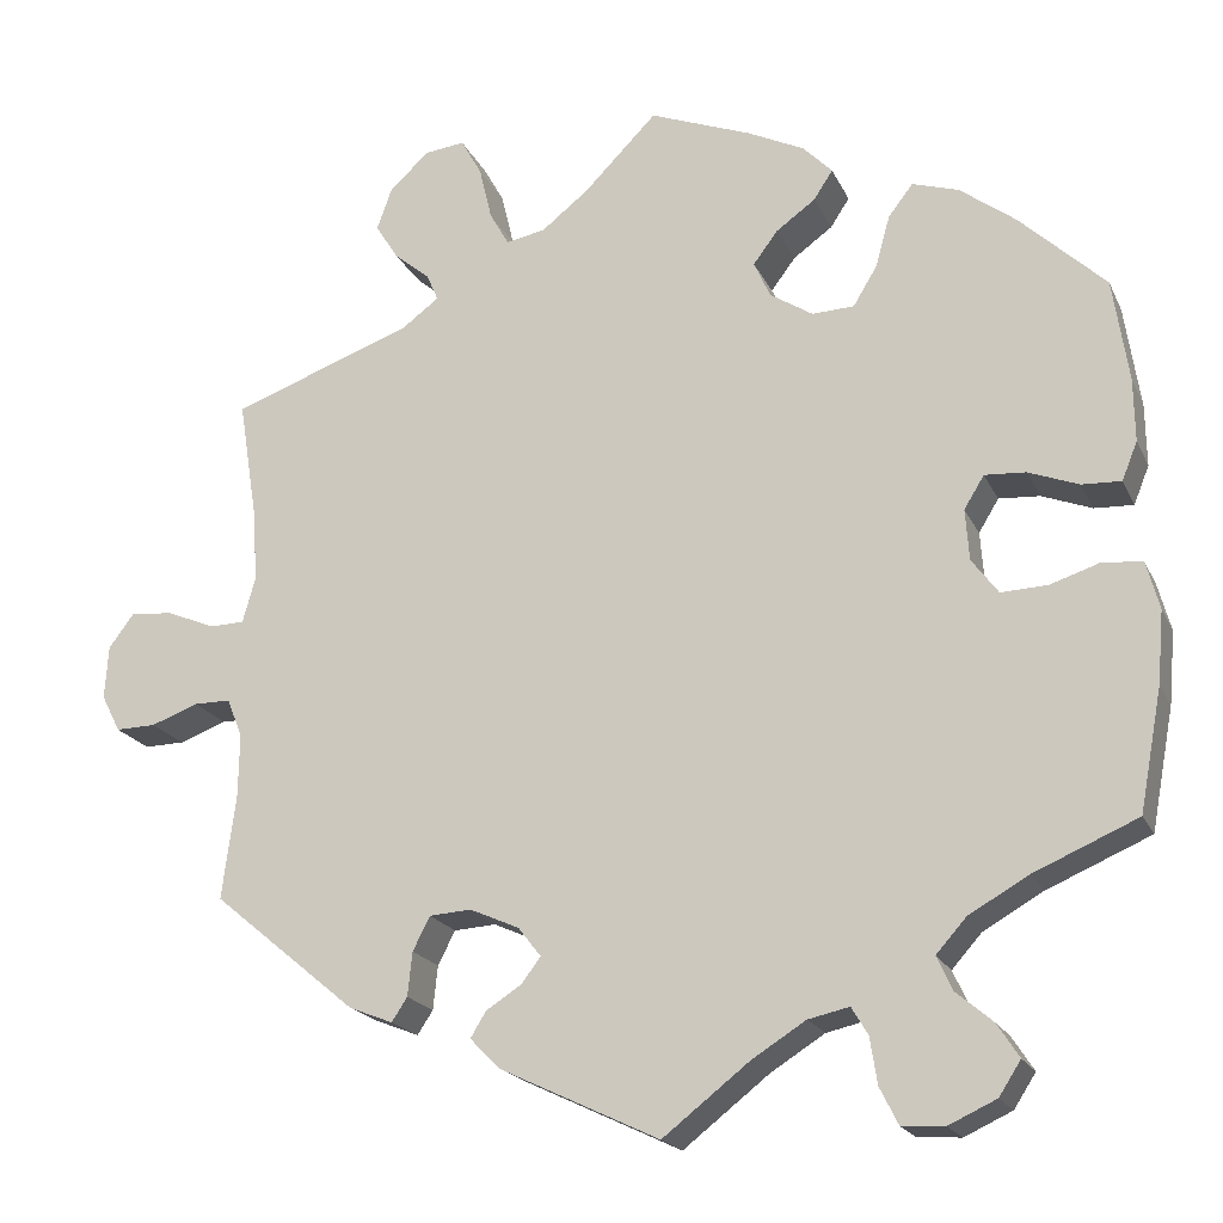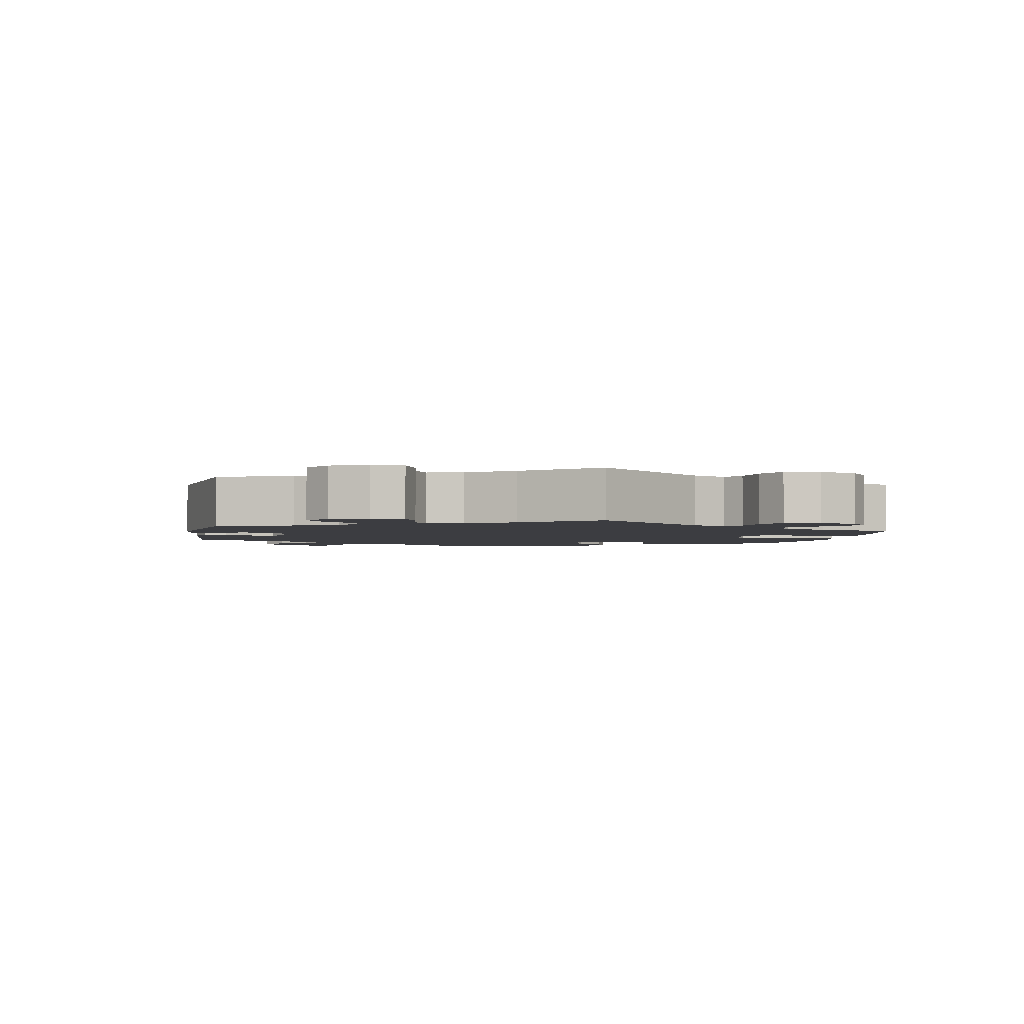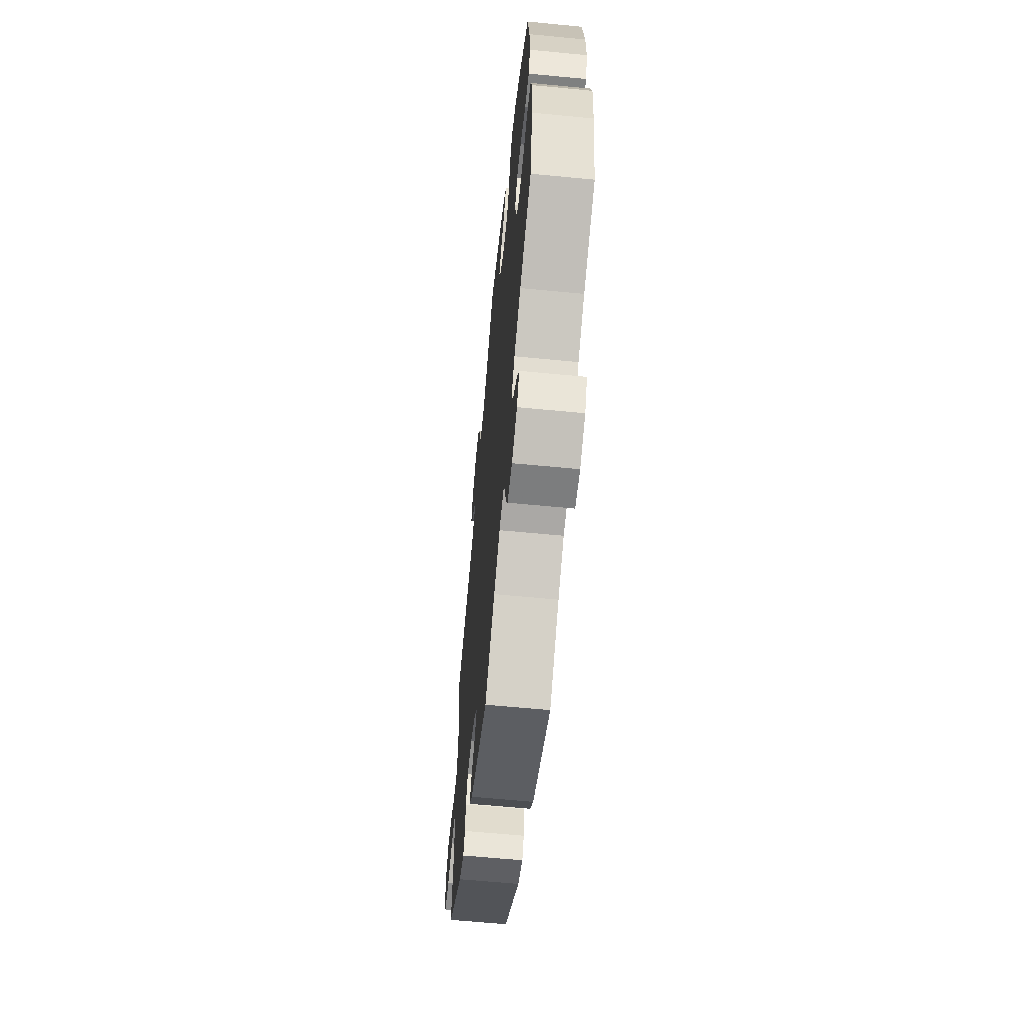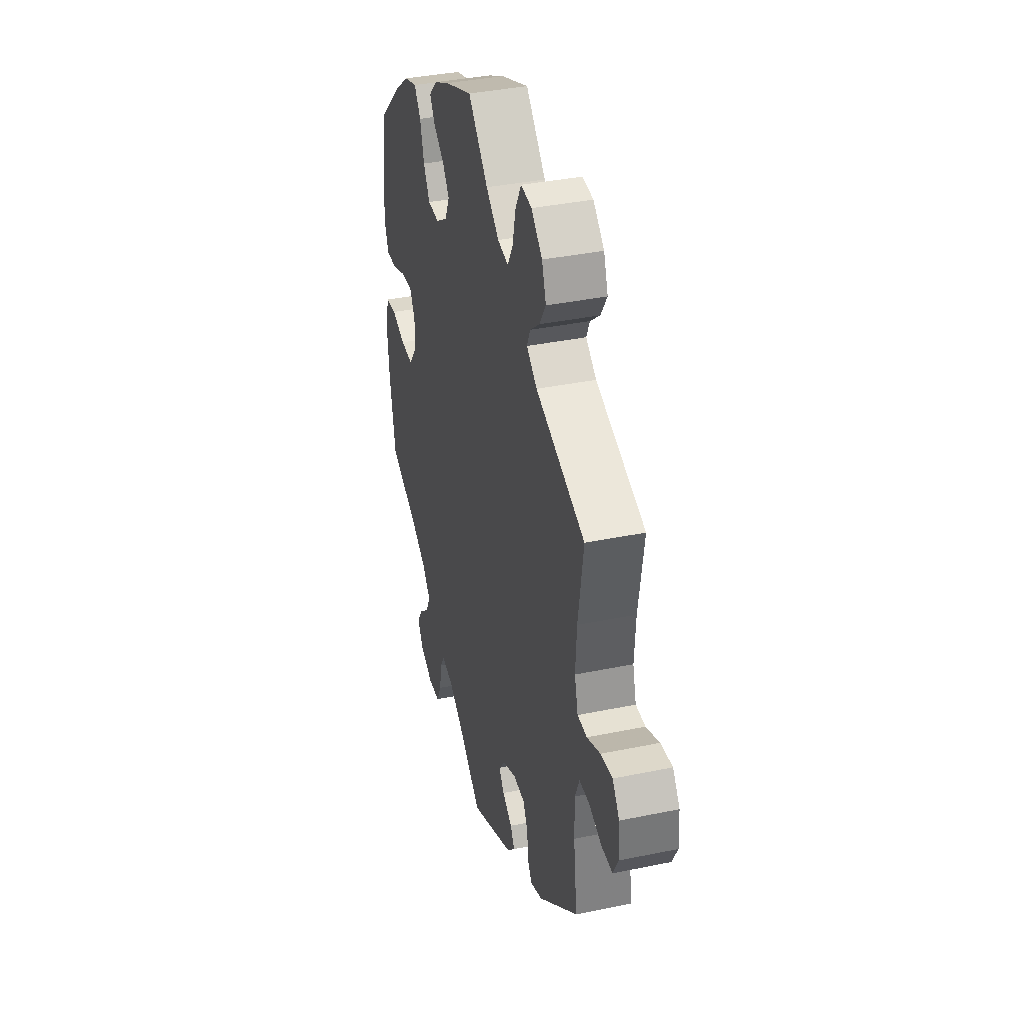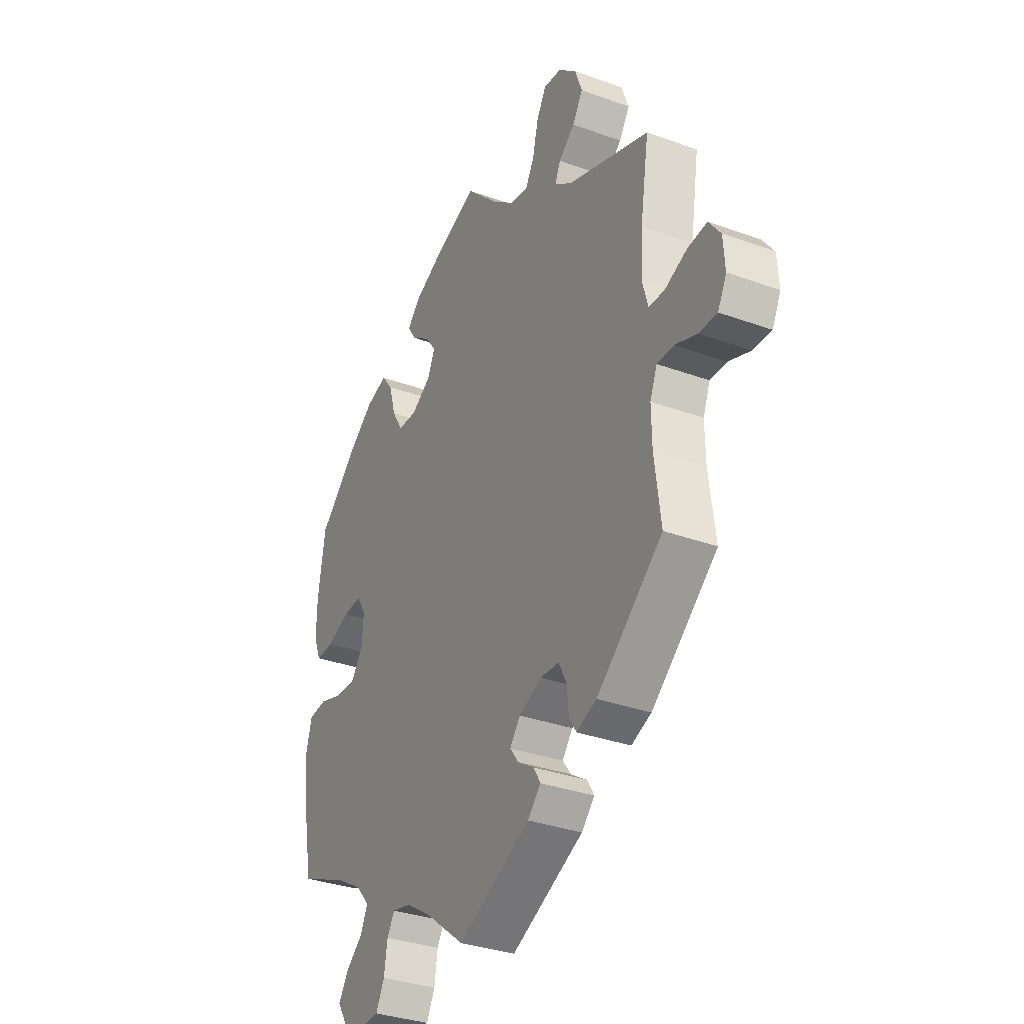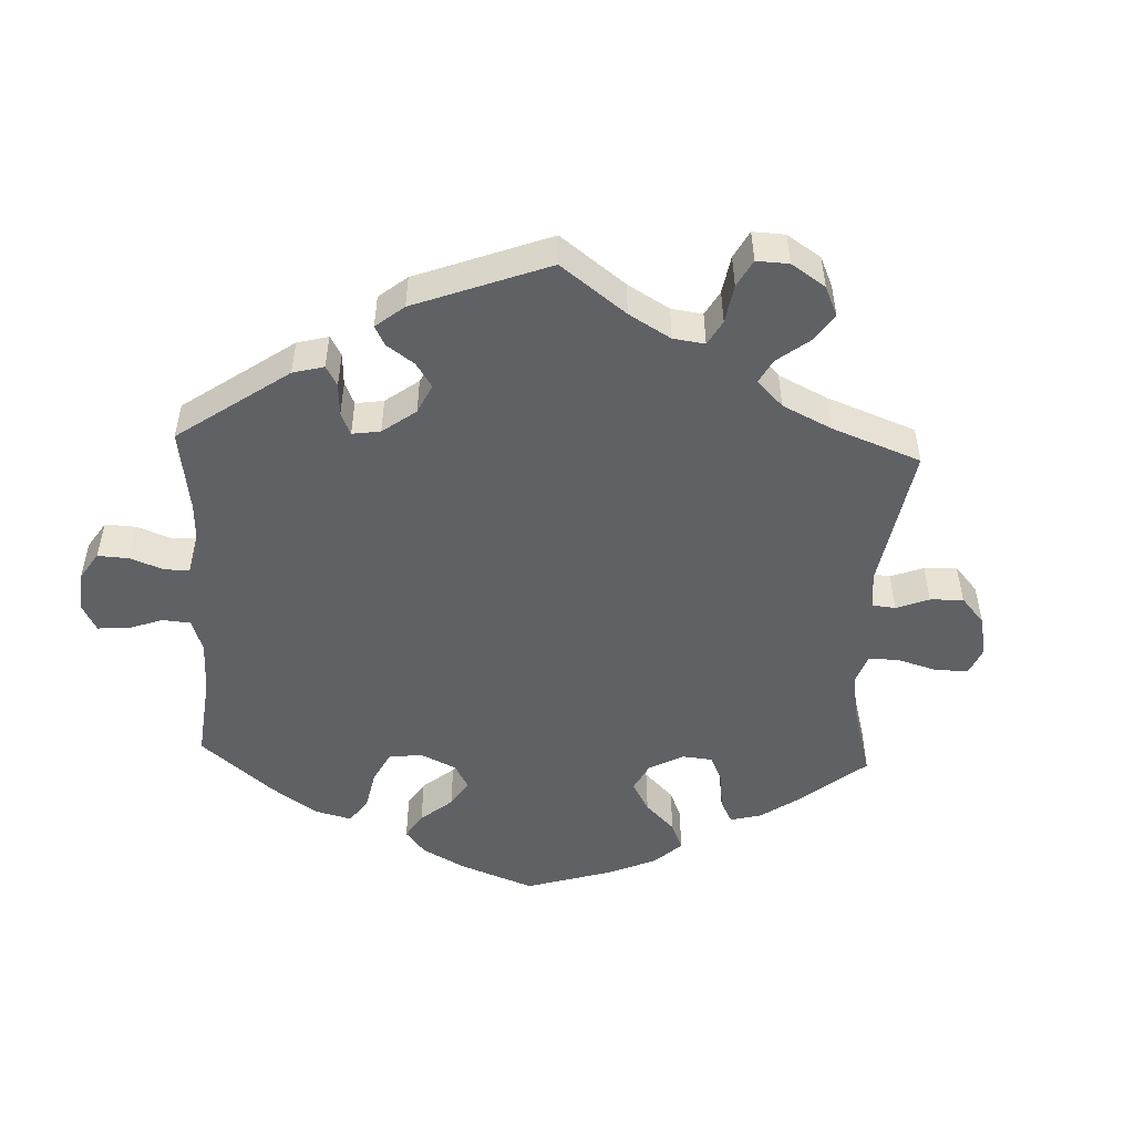
<metadata>
{"format":"obj","ext":"obj","renderer":"f3d","projection":"perspective","resolution":1024,"background":"white","views":[{"elev":-19.6,"azim":19.3,"up":"+Z"},{"elev":-2.7,"azim":-70.5,"up":"+Y"},{"elev":-62.6,"azim":84.4,"up":"+Z"},{"elev":37.3,"azim":-104.9,"up":"+Z"},{"elev":-33.2,"azim":-116.6,"up":"+Z"},{"elev":-50.2,"azim":-122.4,"up":"+Y"}]}
</metadata>
<code>
v 0.517 0.07 0.176
v 0.518 0.07 0.107
v 0.501 0.07 0.065
v 0.458 0.07 0.067
v 0.403 0.07 0.088
v 0.358 0.07 0.091
v 0.336 0.07 0.055
v 0.34 0.07 -0.001
v 0.369 0.07 -0.04
v 0.42 0.07 -0.038
v 0.475 0.07 -0.02
v 0.518 0.07 -0.025
v 0.532 0.07 -0.077
v 0.525 0.07 -0.156
v 0.5 0.07 -0.289
v 0.386 0.07 -0.338
v 0.321 0.07 -0.375
v 0.288 0.07 -0.412
v 0.305 0.07 -0.449
v 0.345 0.07 -0.483
v 0.369 0.07 -0.52
v 0.345 0.07 -0.557
v 0.293 0.07 -0.581
v 0.246 0.07 -0.578
v 0.226 0.07 -0.538
v 0.218 0.07 -0.487
v 0.2 0.07 -0.457
v 0.155 0.07 -0.467
v 0.096 0.07 -0.504
v 0.001 0.07 -0.578
v -0.174 0.07 -0.495
v -0.206 0.07 -0.462
v -0.189 0.07 -0.434
v -0.15 0.07 -0.409
v -0.129 0.07 -0.381
v -0.154 0.07 -0.349
v -0.208 0.07 -0.325
v -0.254 0.07 -0.328
v -0.273 0.07 -0.365
v -0.278 0.07 -0.413
v -0.295 0.07 -0.439
v -0.343 0.07 -0.42
v -0.501 0.07 -0.289
v -0.486 0.07 -0.174
v -0.485 0.07 -0.105
v -0.502 0.07 -0.063
v -0.542 0.07 -0.063
v -0.594 0.07 -0.082
v -0.638 0.07 -0.083
v -0.659 0.07 -0.042
v -0.655 0.07 0.016
v -0.627 0.07 0.054
v -0.58 0.07 0.049
v -0.527 0.07 0.027
v -0.489 0.07 0.028
v -0.475 0.07 0.078
v -0.48 0.07 0.156
v -0.501 0.07 0.289
v -0.303 0.07 0.36
v -0.261 0.07 0.391
v -0.274 0.07 0.421
v -0.313 0.07 0.453
v -0.338 0.07 0.493
v -0.321 0.07 0.541
v -0.277 0.07 0.58
v -0.234 0.07 0.585
v -0.211 0.07 0.544
v -0.197 0.07 0.485
v -0.176 0.07 0.448
v -0.133 0.07 0.456
v -0.081 0.07 0.497
v -0.001 0.07 0.578
v 0.111 0.07 0.535
v 0.173 0.07 0.505
v 0.205 0.07 0.472
v 0.184 0.07 0.44
v 0.141 0.07 0.409
v 0.114 0.07 0.373
v 0.132 0.07 0.333
v 0.179 0.07 0.303
v 0.225 0.07 0.305
v 0.251 0.07 0.348
v 0.267 0.07 0.405
v 0.294 0.07 0.44
v 0.345 0.07 0.424
v 0.406 0.07 0.378
v 0.5 0.07 0.289
v 0.517 0 0.176
v 0.518 0 0.107
v 0.501 0 0.065
v 0.458 0 0.067
v 0.403 0 0.088
v 0.358 0 0.091
v 0.336 0 0.055
v 0.34 0 -0.001
v 0.369 0 -0.04
v 0.42 0 -0.038
v 0.475 0 -0.02
v 0.518 0 -0.025
v 0.532 0 -0.077
v 0.525 0 -0.156
v 0.5 0 -0.289
v 0.386 0 -0.338
v 0.321 0 -0.375
v 0.288 0 -0.412
v 0.305 0 -0.449
v 0.345 0 -0.483
v 0.369 0 -0.52
v 0.345 0 -0.557
v 0.293 0 -0.581
v 0.246 0 -0.578
v 0.226 0 -0.538
v 0.218 0 -0.487
v 0.2 0 -0.457
v 0.155 0 -0.467
v 0.096 0 -0.504
v 0.001 0 -0.578
v -0.174 0 -0.495
v -0.206 0 -0.462
v -0.189 0 -0.434
v -0.15 0 -0.409
v -0.129 0 -0.381
v -0.154 0 -0.349
v -0.208 0 -0.325
v -0.254 0 -0.328
v -0.273 0 -0.365
v -0.278 0 -0.413
v -0.295 0 -0.439
v -0.343 0 -0.42
v -0.501 0 -0.289
v -0.486 0 -0.174
v -0.485 0 -0.105
v -0.502 0 -0.063
v -0.542 0 -0.063
v -0.594 0 -0.082
v -0.638 0 -0.083
v -0.659 0 -0.042
v -0.655 0 0.016
v -0.627 0 0.054
v -0.58 0 0.049
v -0.527 0 0.027
v -0.489 0 0.028
v -0.475 0 0.078
v -0.48 0 0.156
v -0.501 0 0.289
v -0.303 0 0.36
v -0.261 0 0.391
v -0.274 0 0.421
v -0.313 0 0.453
v -0.338 0 0.493
v -0.321 0 0.541
v -0.277 0 0.58
v -0.234 0 0.585
v -0.211 0 0.544
v -0.197 0 0.485
v -0.176 0 0.448
v -0.133 0 0.456
v -0.081 0 0.497
v -0.001 0 0.578
v 0.111 0 0.535
v 0.173 0 0.505
v 0.205 0 0.472
v 0.184 0 0.44
v 0.141 0 0.409
v 0.114 0 0.373
v 0.132 0 0.333
v 0.179 0 0.303
v 0.225 0 0.305
v 0.251 0 0.348
v 0.267 0 0.405
v 0.294 0 0.44
v 0.345 0 0.424
v 0.406 0 0.378
v 0.5 0 0.289
f 82 83 84 85
f 81 82 85 86
f 74 75 76 77
f 74 77 78
f 71 72 73 74
f 70 71 74 78
f 69 70 78 79
f 65 66 67 68
f 65 68 69
f 64 65 69
f 61 62 63 64
f 60 61 64 69
f 59 60 69 79
f 57 58 59 79
f 51 52 53 54
f 51 54 55
f 50 51 55
f 47 48 49 50
f 46 47 50 55
f 45 46 55 56
f 41 42 43 44
f 39 40 41 44
f 38 39 44 45
f 37 38 45 56
f 31 32 33 34
f 29 30 31 34
f 28 29 34 35
f 27 28 35 36
f 23 24 25 26
f 23 26 27
f 22 23 27
f 19 20 21 22
f 18 19 22 27
f 17 18 27 36
f 13 14 15 16
f 10 11 12 13
f 9 10 13 16
f 8 9 16 17
f 2 3 4 5
f 2 5 6
f 1 2 6
f 81 86 87 1
f 56 57 79 80
f 7 8 17 36
f 6 7 36 37
f 80 81 1 6
f 6 37 56 80
f 172 171 170 169
f 173 172 169 168
f 164 163 162 161
f 165 164 161
f 161 160 159 158
f 165 161 158 157
f 166 165 157 156
f 155 154 153 152
f 156 155 152
f 156 152 151
f 151 150 149 148
f 156 151 148 147
f 166 156 147 146
f 166 146 145 144
f 141 140 139 138
f 142 141 138
f 142 138 137
f 137 136 135 134
f 142 137 134 133
f 143 142 133 132
f 131 130 129 128
f 131 128 127 126
f 132 131 126 125
f 143 132 125 124
f 121 120 119 118
f 121 118 117 116
f 122 121 116 115
f 123 122 115 114
f 113 112 111 110
f 114 113 110
f 114 110 109
f 109 108 107 106
f 114 109 106 105
f 123 114 105 104
f 103 102 101 100
f 100 99 98 97
f 103 100 97 96
f 104 103 96 95
f 92 91 90 89
f 93 92 89
f 93 89 88
f 88 174 173 168
f 167 166 144 143
f 123 104 95 94
f 124 123 94 93
f 93 88 168 167
f 167 143 124 93
f 1 88 89 2
f 2 89 90 3
f 3 90 91 4
f 4 91 92 5
f 5 92 93 6
f 6 93 94 7
f 7 94 95 8
f 8 95 96 9
f 9 96 97 10
f 10 97 98 11
f 11 98 99 12
f 12 99 100 13
f 13 100 101 14
f 14 101 102 15
f 15 102 103 16
f 16 103 104 17
f 17 104 105 18
f 18 105 106 19
f 19 106 107 20
f 20 107 108 21
f 21 108 109 22
f 22 109 110 23
f 23 110 111 24
f 24 111 112 25
f 25 112 113 26
f 26 113 114 27
f 27 114 115 28
f 28 115 116 29
f 29 116 117 30
f 30 117 118 31
f 31 118 119 32
f 32 119 120 33
f 33 120 121 34
f 34 121 122 35
f 35 122 123 36
f 36 123 124 37
f 37 124 125 38
f 38 125 126 39
f 39 126 127 40
f 40 127 128 41
f 41 128 129 42
f 42 129 130 43
f 43 130 131 44
f 44 131 132 45
f 45 132 133 46
f 46 133 134 47
f 47 134 135 48
f 48 135 136 49
f 49 136 137 50
f 50 137 138 51
f 51 138 139 52
f 52 139 140 53
f 53 140 141 54
f 54 141 142 55
f 55 142 143 56
f 56 143 144 57
f 57 144 145 58
f 58 145 146 59
f 59 146 147 60
f 60 147 148 61
f 61 148 149 62
f 62 149 150 63
f 63 150 151 64
f 64 151 152 65
f 65 152 153 66
f 66 153 154 67
f 67 154 155 68
f 68 155 156 69
f 69 156 157 70
f 70 157 158 71
f 71 158 159 72
f 72 159 160 73
f 73 160 161 74
f 74 161 162 75
f 75 162 163 76
f 76 163 164 77
f 77 164 165 78
f 78 165 166 79
f 79 166 167 80
f 80 167 168 81
f 81 168 169 82
f 82 169 170 83
f 83 170 171 84
f 84 171 172 85
f 85 172 173 86
f 86 173 174 87
f 87 174 88 1

</code>
